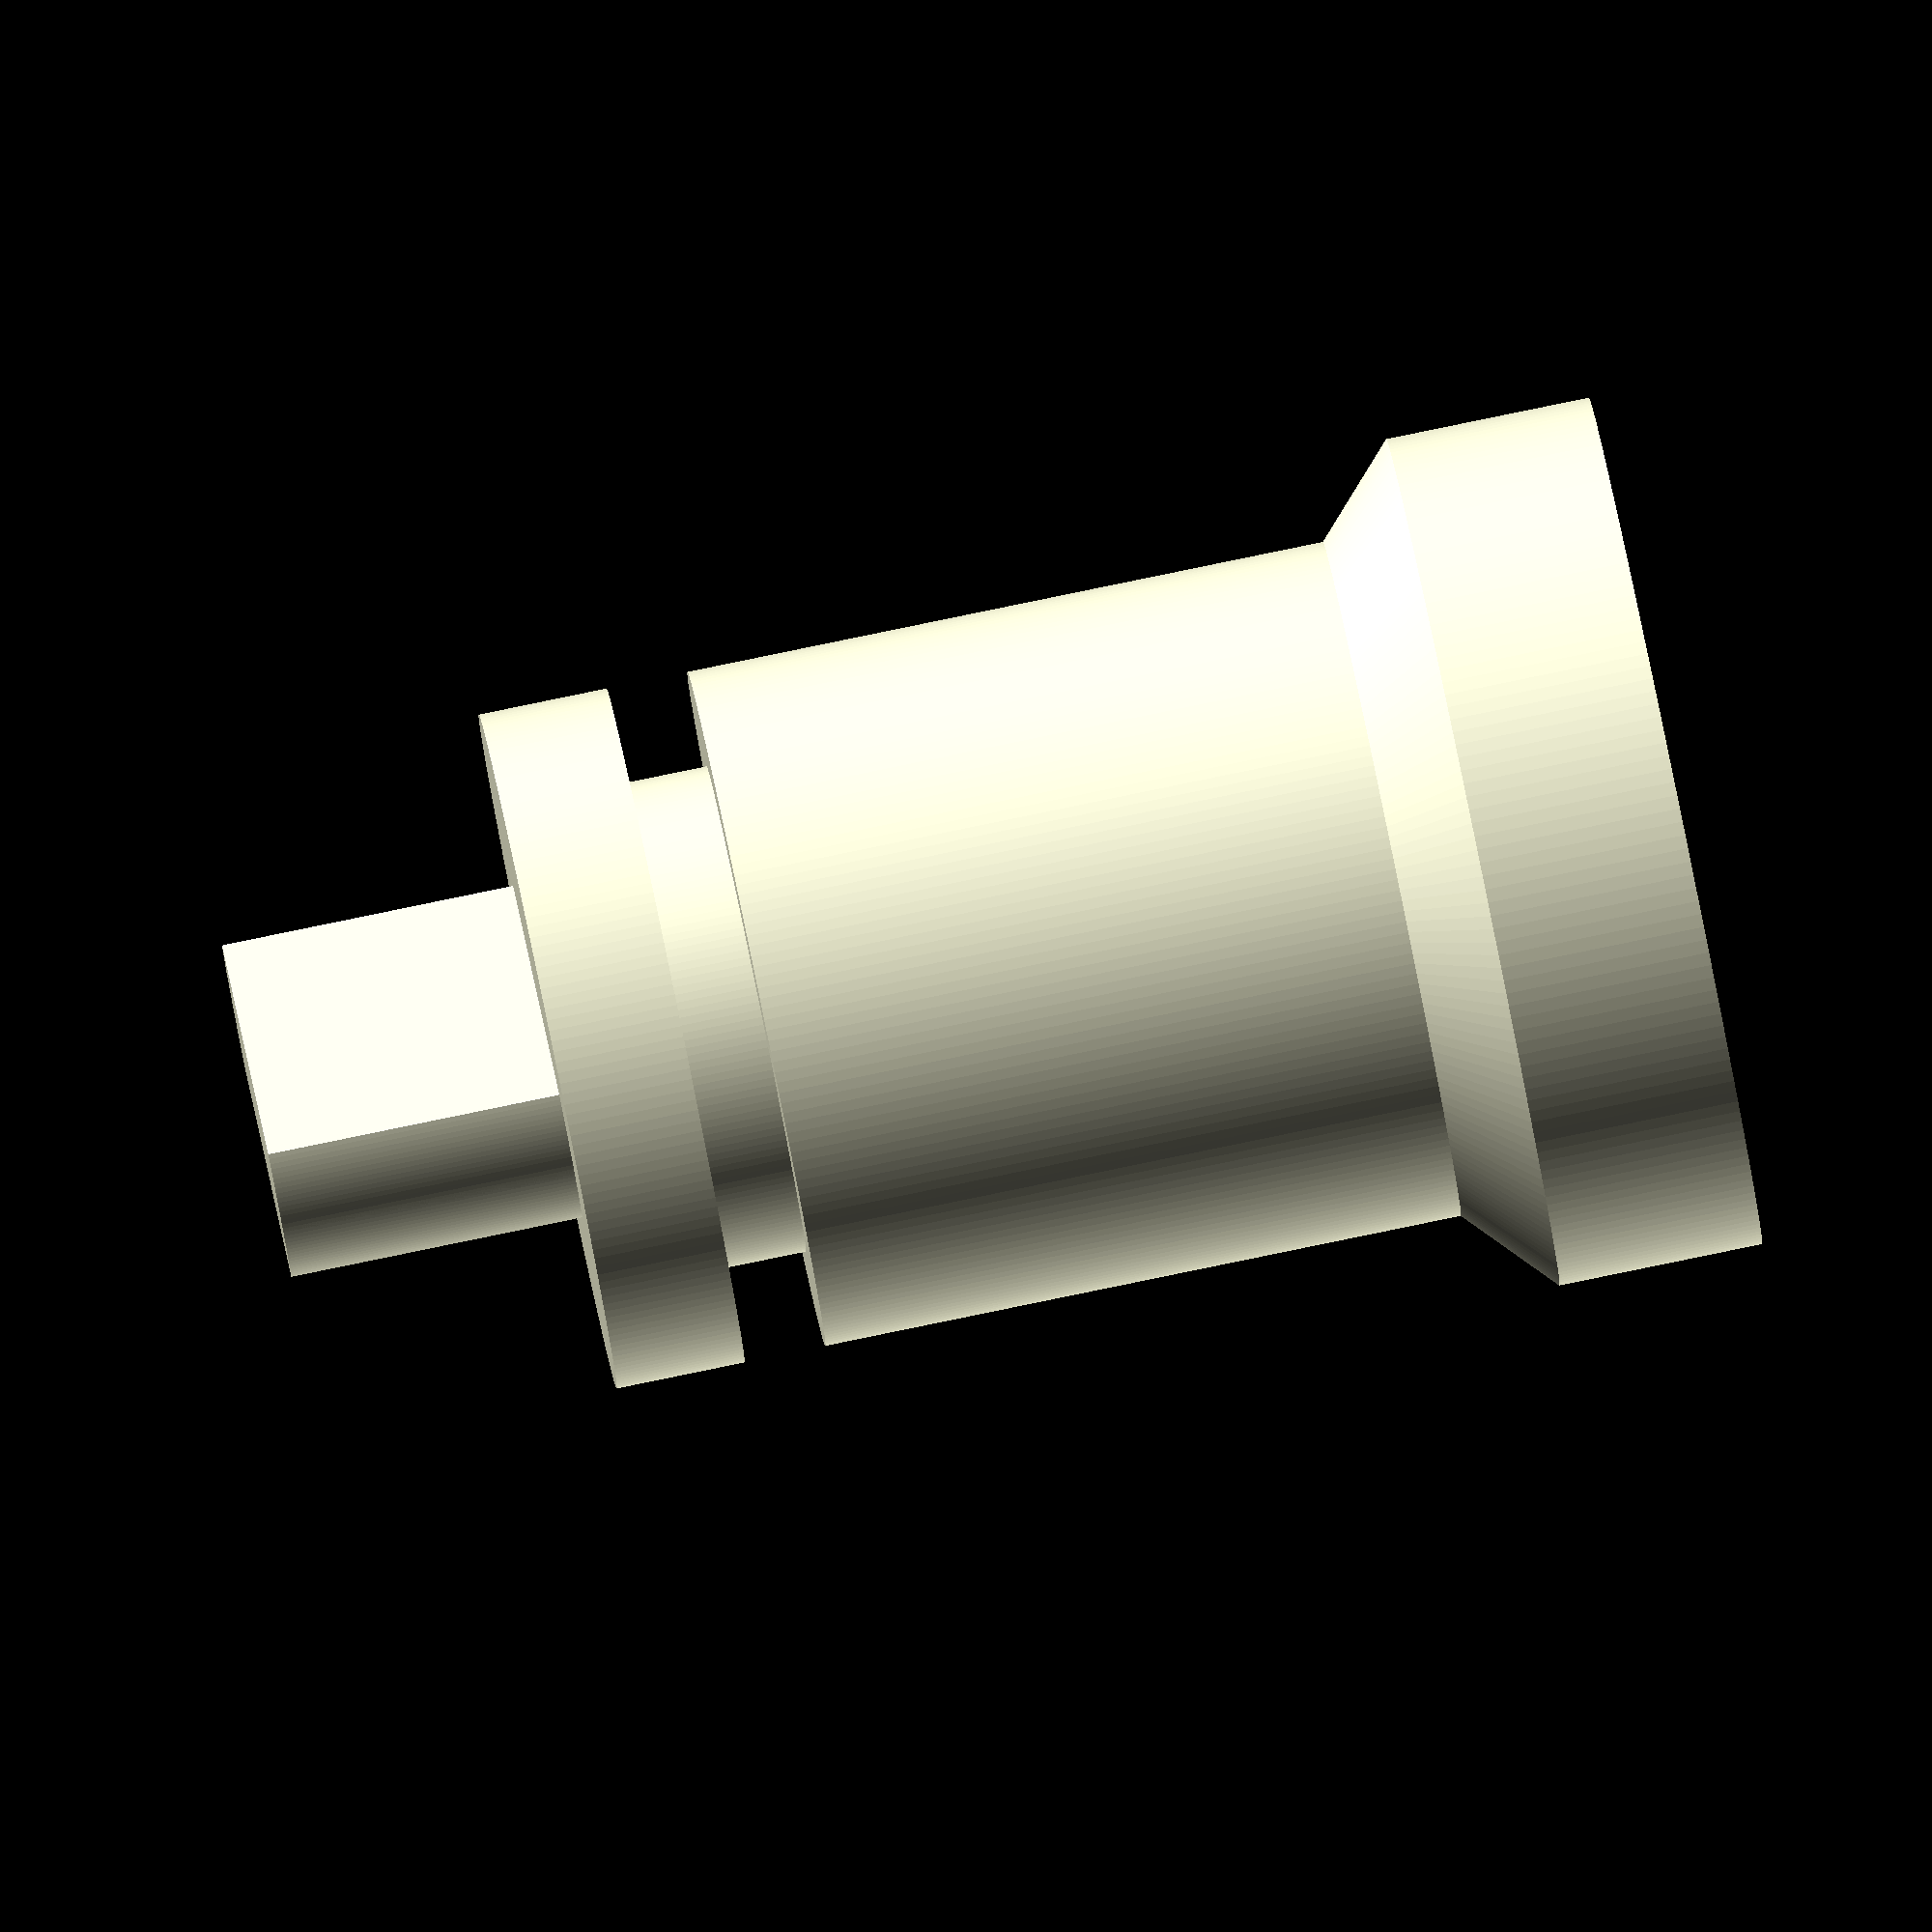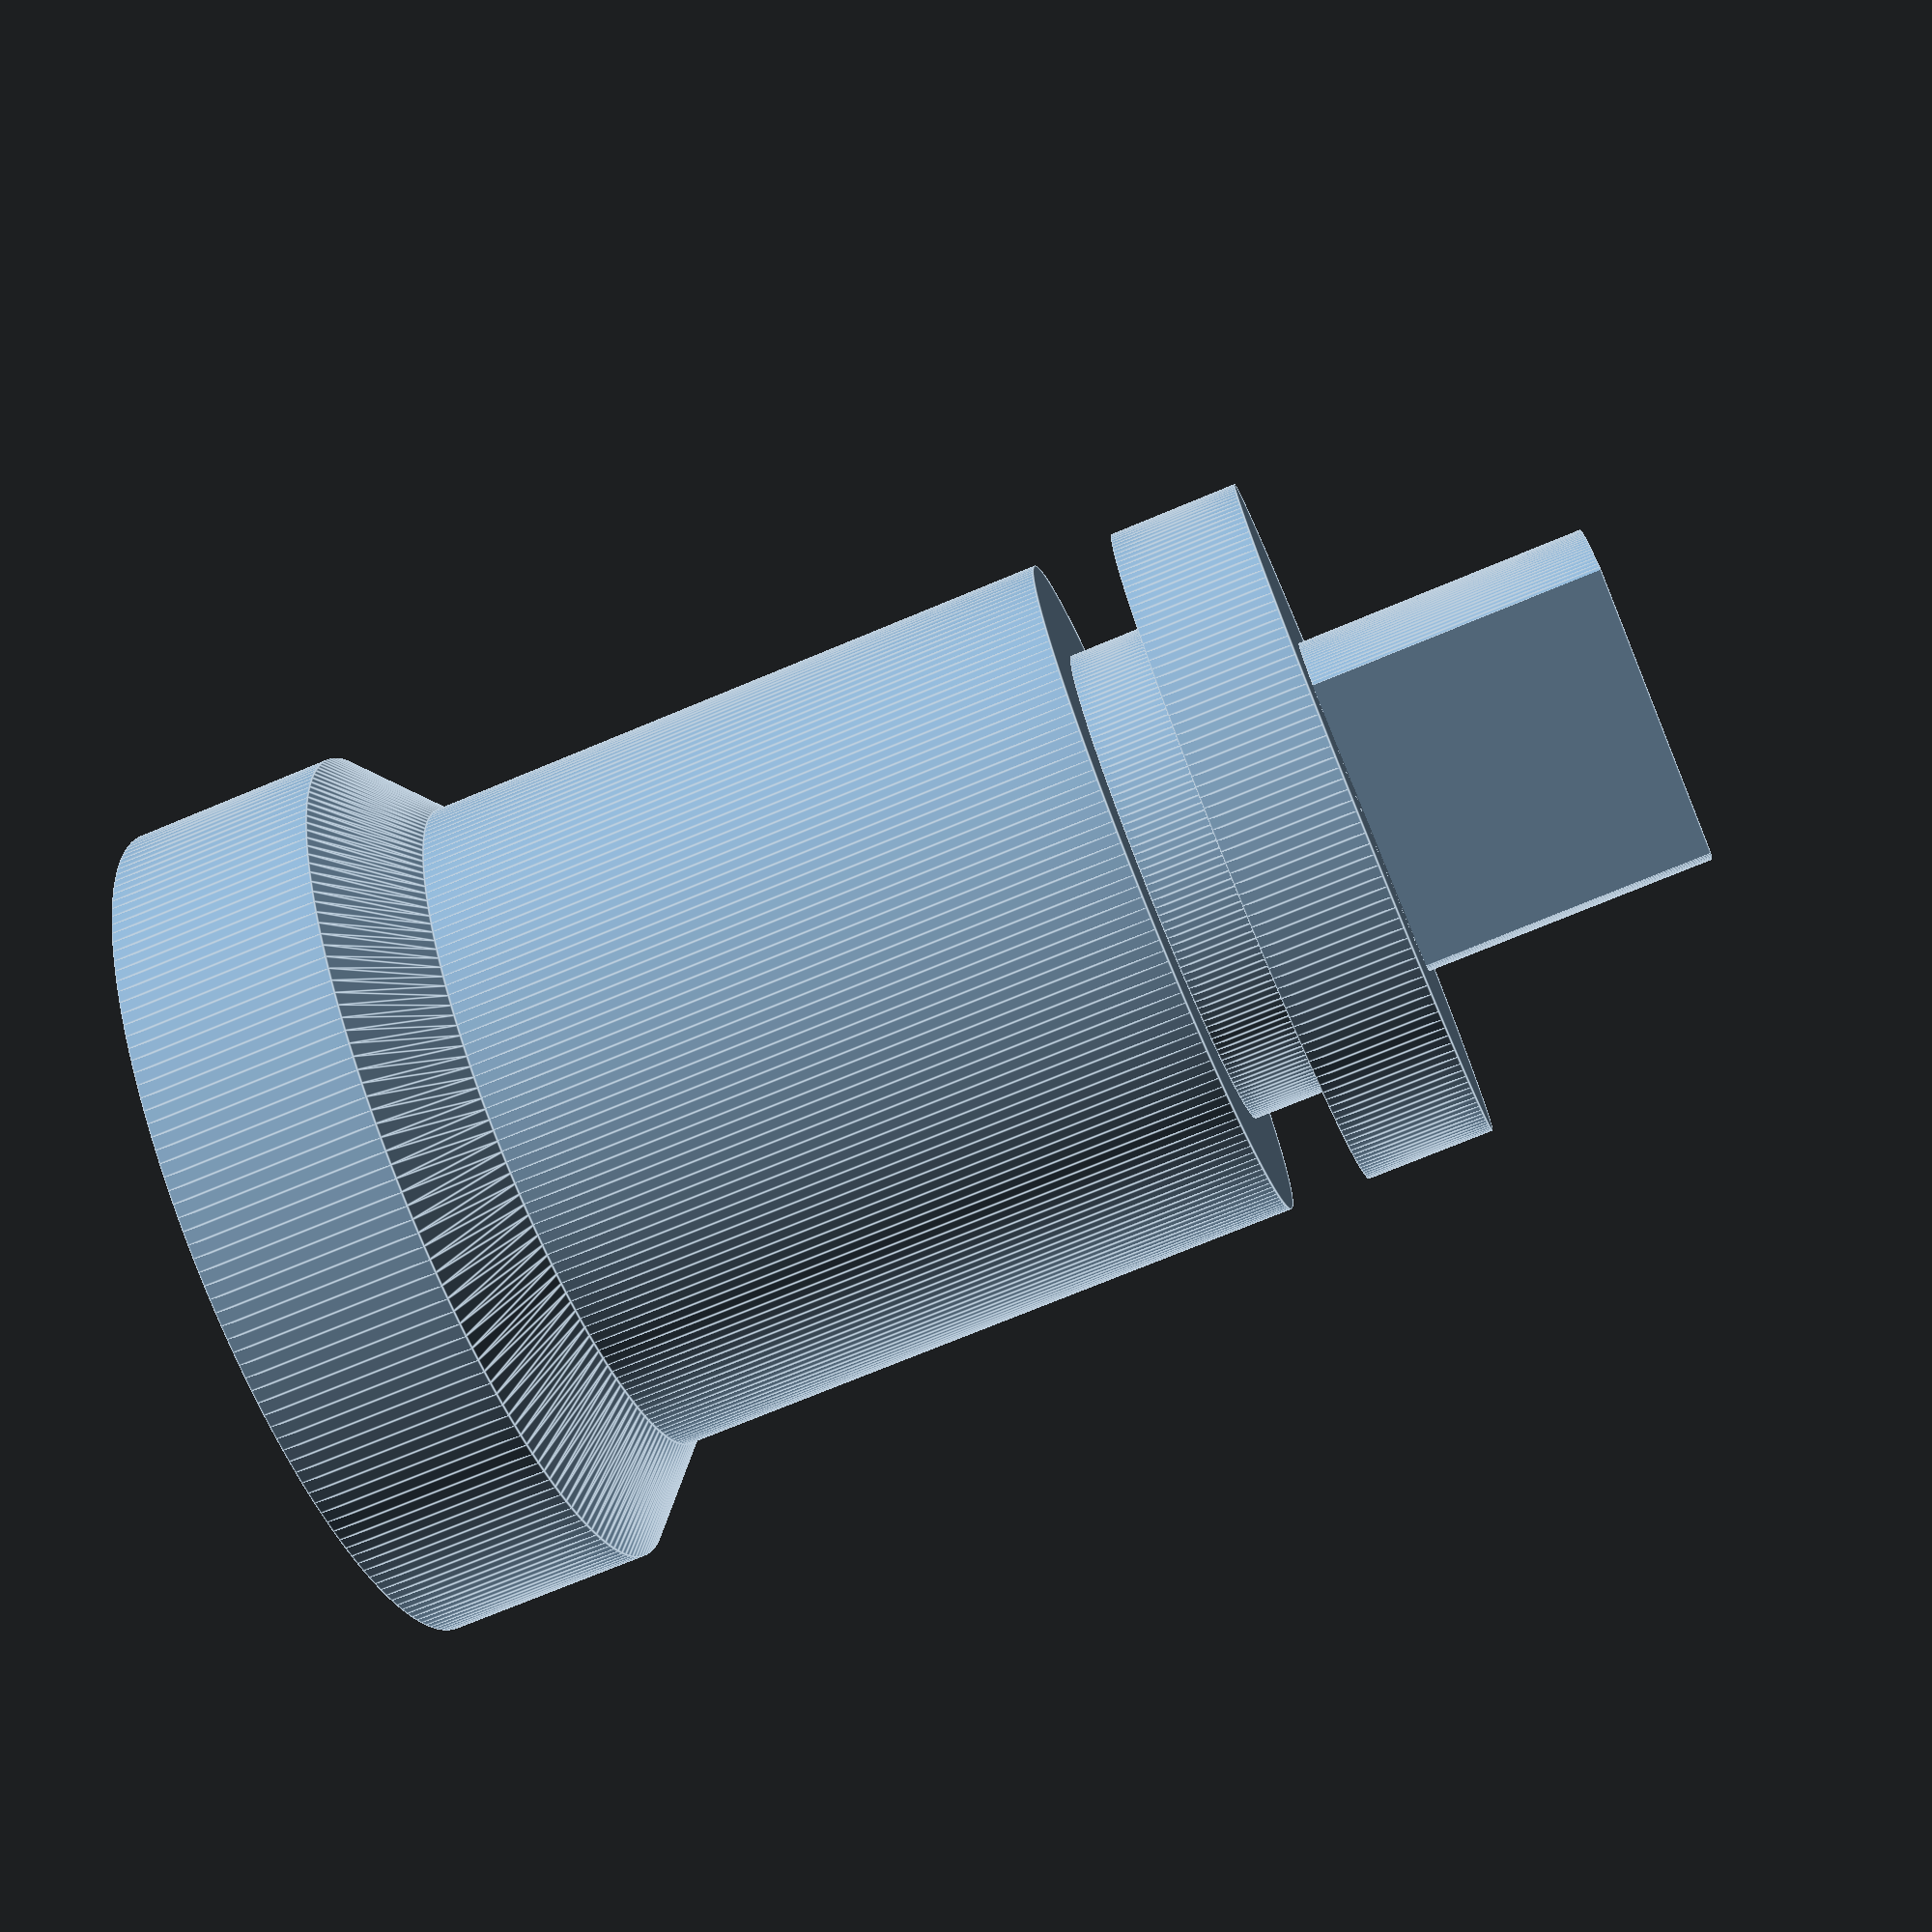
<openscad>
// Lock cylinder replacement for a caravan lock/latch set.
//
// Just a pentagonal socket really, it's not exactly secure, but since you can let
// yourself into the van by peeling open some velcro and crawling in, that's not
// really the point.
// print with a very high density 3D infill (75% gyroid worked for me)

od1 = 15.7;
od2 = 12.5;
od3 = 9.0;
ll1 = 3.76;
ll2 = 1.5;
ll3 = 9.79+2;
ll4 = 1.5;
ll5 = 2.37;
ll6 = 5.4;

cw1 = 6.35;
cw2 = 3.22;

kr = od2/2-1;

$fn=200;

module regular_polygon(sides, radius)
{
  function dia(r) = sqrt(pow(r*2,2)/2);  //sqrt((r*2^2)/2) if only we had an exponention op
  if(sides<2) square([radius,0]);
  if(sides==3) triangle(radius);
  if(sides==4) square([dia(radius),dia(radius)],center=true);
  if(sides>4) {
    angles=[ for (i = [0:sides-1]) i*(360/sides) ];
    coords=[ for (th=angles) [radius*cos(th), radius*sin(th)] ];
    polygon(coords);
  }
}

module pentagon(radius)
{
  regular_polygon(5,radius);
}

difference() {
    union() {
        cylinder(d=od1, h=ll1);
        translate([0,0,ll1]) cylinder(d1=od1, d2=od2, h=ll2);
        translate([0,0,ll1+ll2]) cylinder(d=od2, h=ll3);
        translate([0,0,ll1+ll2+ll3]) cylinder(d=od3, h=ll4);
        translate([0,0,ll1+ll2+ll3+ll4]) cylinder(d=od2, h=ll5);
        translate([0,0,ll1+ll2+ll3+ll4+ll5])
            intersection() {
                cylinder(d=cw1, h=ll6);
                cube([cw1,cw2,ll6*2], center=true);
            }
    }
    intersection() {
        translate([0,0,-2]) linear_extrude(ll1+ll2+ll3) {
            pentagon(kr);
        }
        union() {
            cylinder(r=kr, h=ll1+ll2+ll3-kr);
            translate([0,0,ll1+ll2+ll3-kr]) cylinder(r1=kr,r2=0,h=kr);    
        }
    }
    translate([0,0,-1]) cylinder(r=kr, h=8);
    translate([0,0,7]) cylinder(r1=kr, r2=1, h=3);
}
</openscad>
<views>
elev=94.6 azim=139.8 roll=101.6 proj=o view=wireframe
elev=253.5 azim=182.6 roll=247.4 proj=p view=edges
</views>
